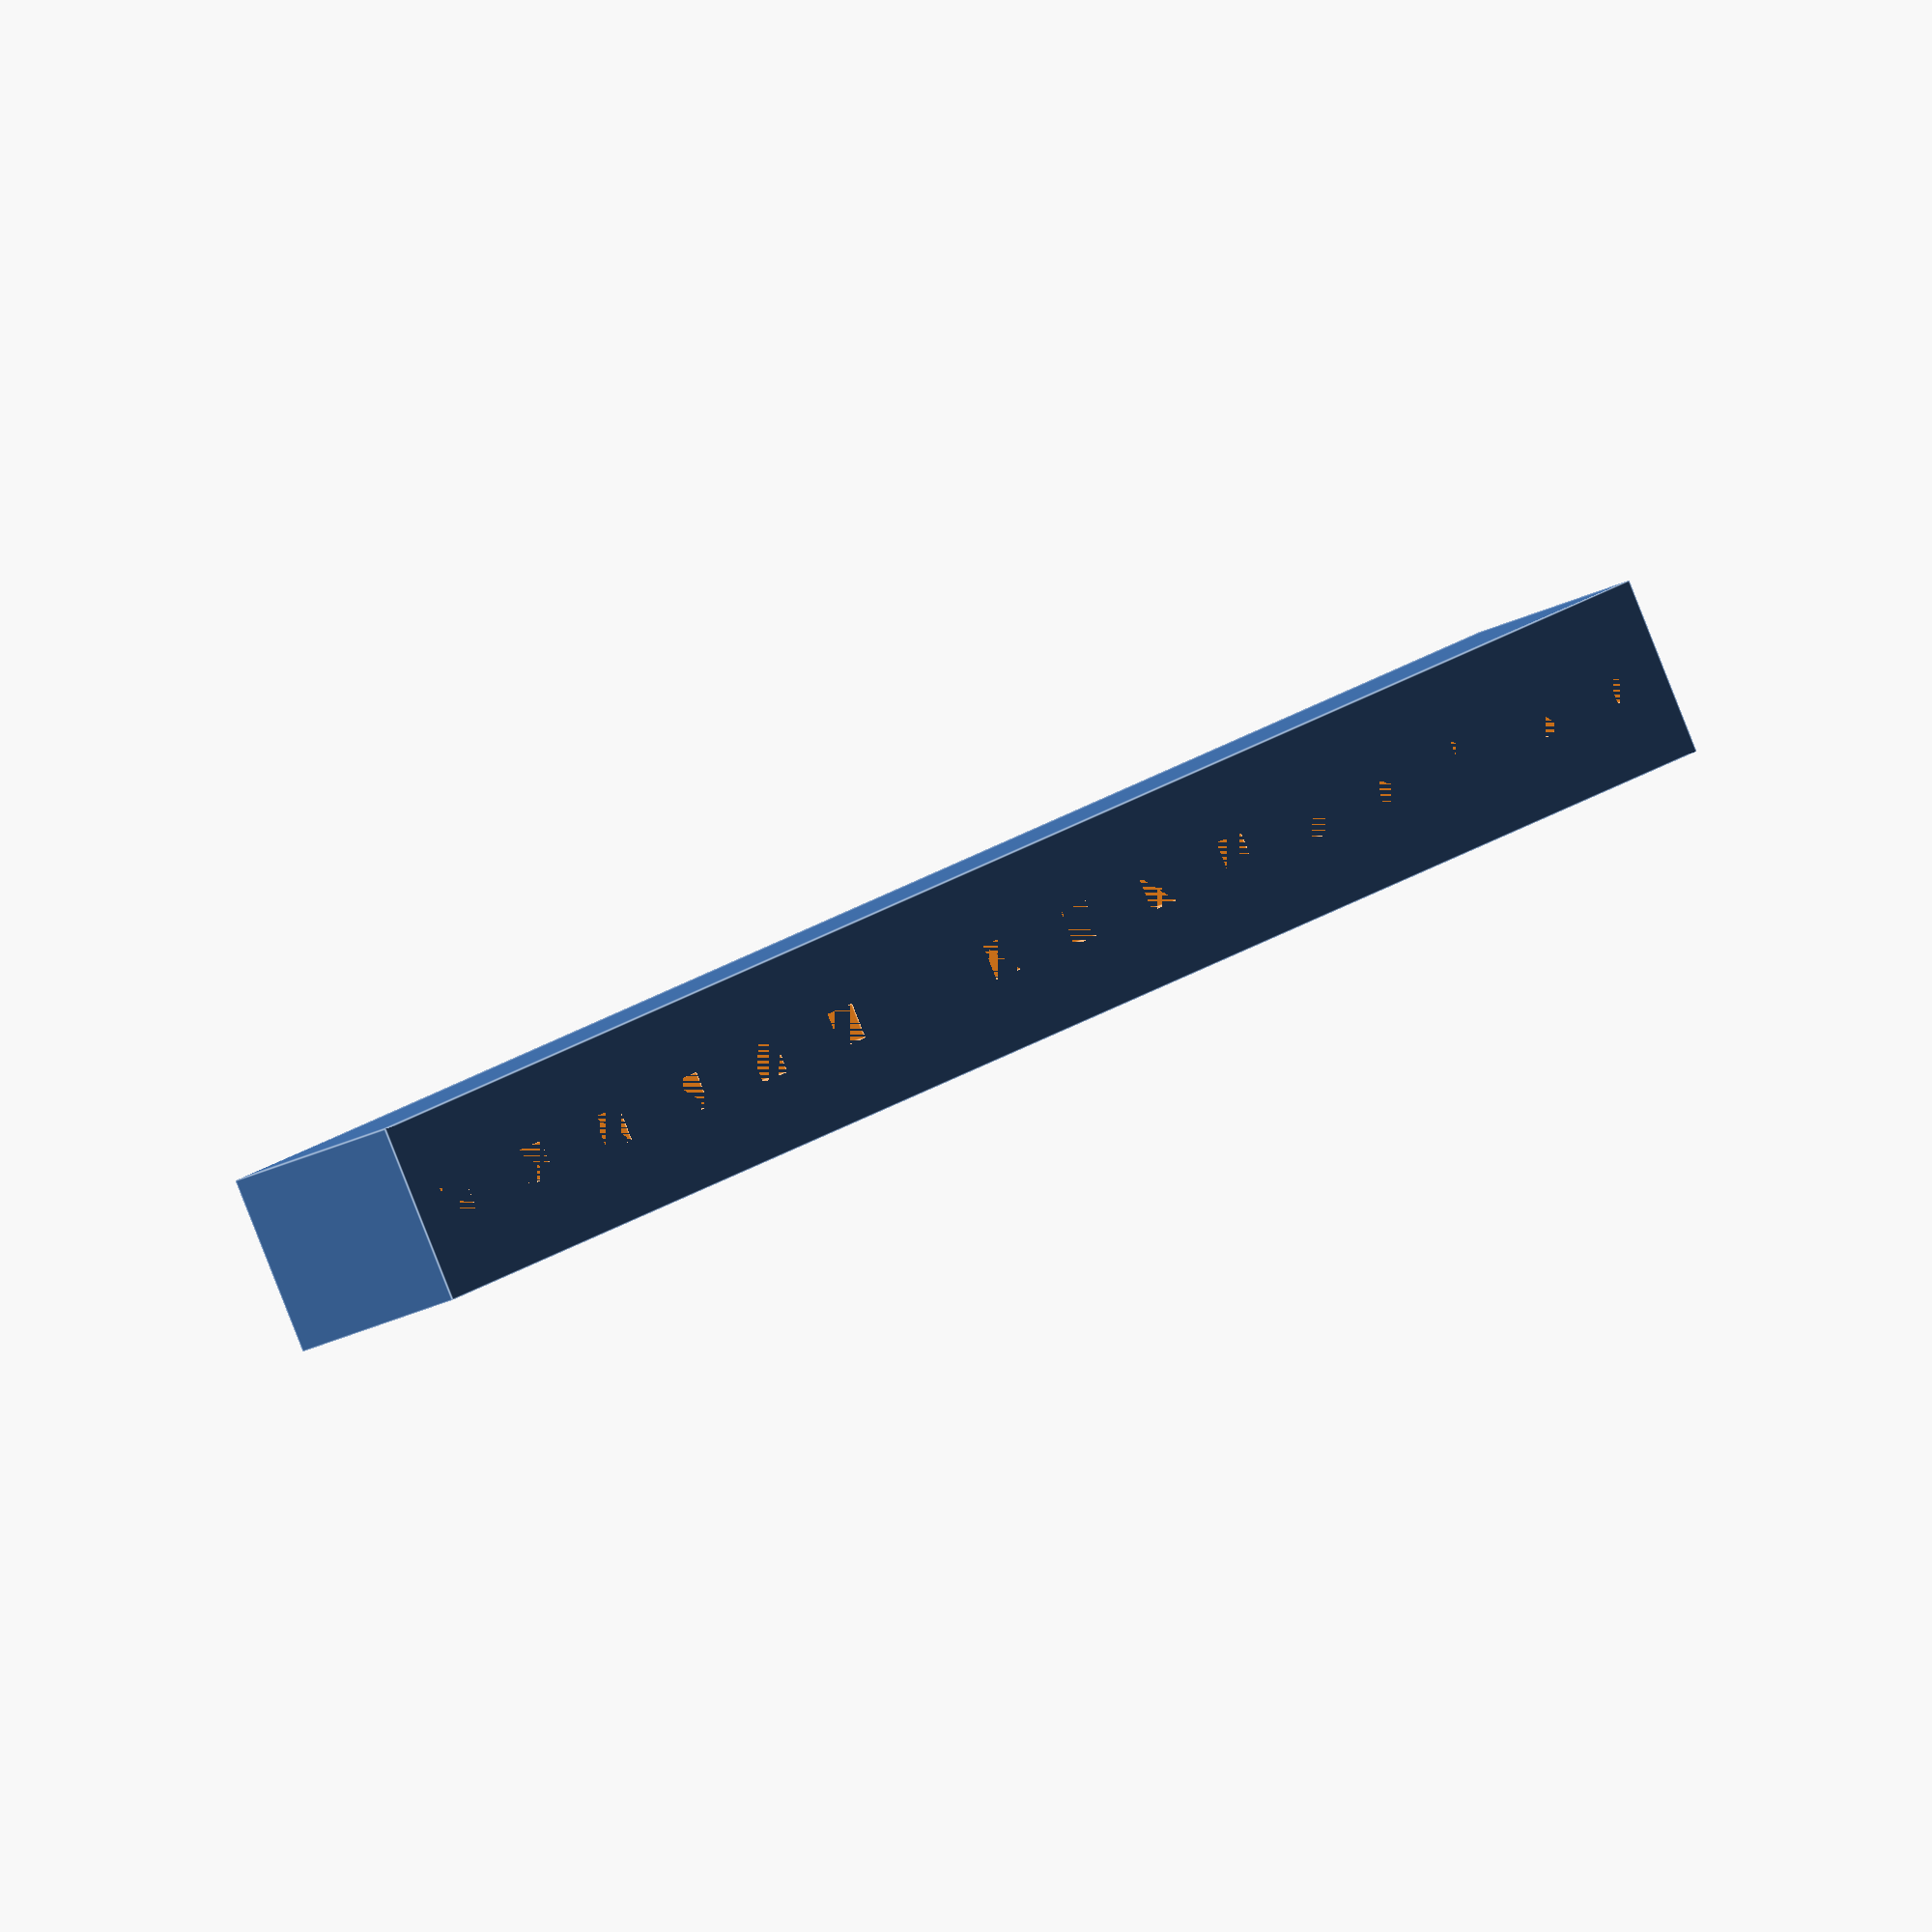
<openscad>
tray_bottom_thickness = 1;

// commonly leads are .64mm square or .50mm round

lead_width = 0.8;
// most common spacing is 0.1in (2.54mm)
lead_spacing = 2.54;
height = 5.0;

/* Parts  ---------------------------------------------------------------*/

module lead_cutout(x, y, z) {
    translate([x, y, z])
        // cylinder(h=tray_bottom_thickness+height, r=lead_radius, center=true, $fn=15);
        cube([lead_width, lead_width, height], center=true);
}

difference() {
    cube([16 * lead_spacing, 4, height], center=true);

    for (i=[0:1:15])
        lead_cutout(lead_spacing * (-7.5 + i), 0 , 0);
}

</openscad>
<views>
elev=17.2 azim=208.9 roll=139.4 proj=o view=edges
</views>
